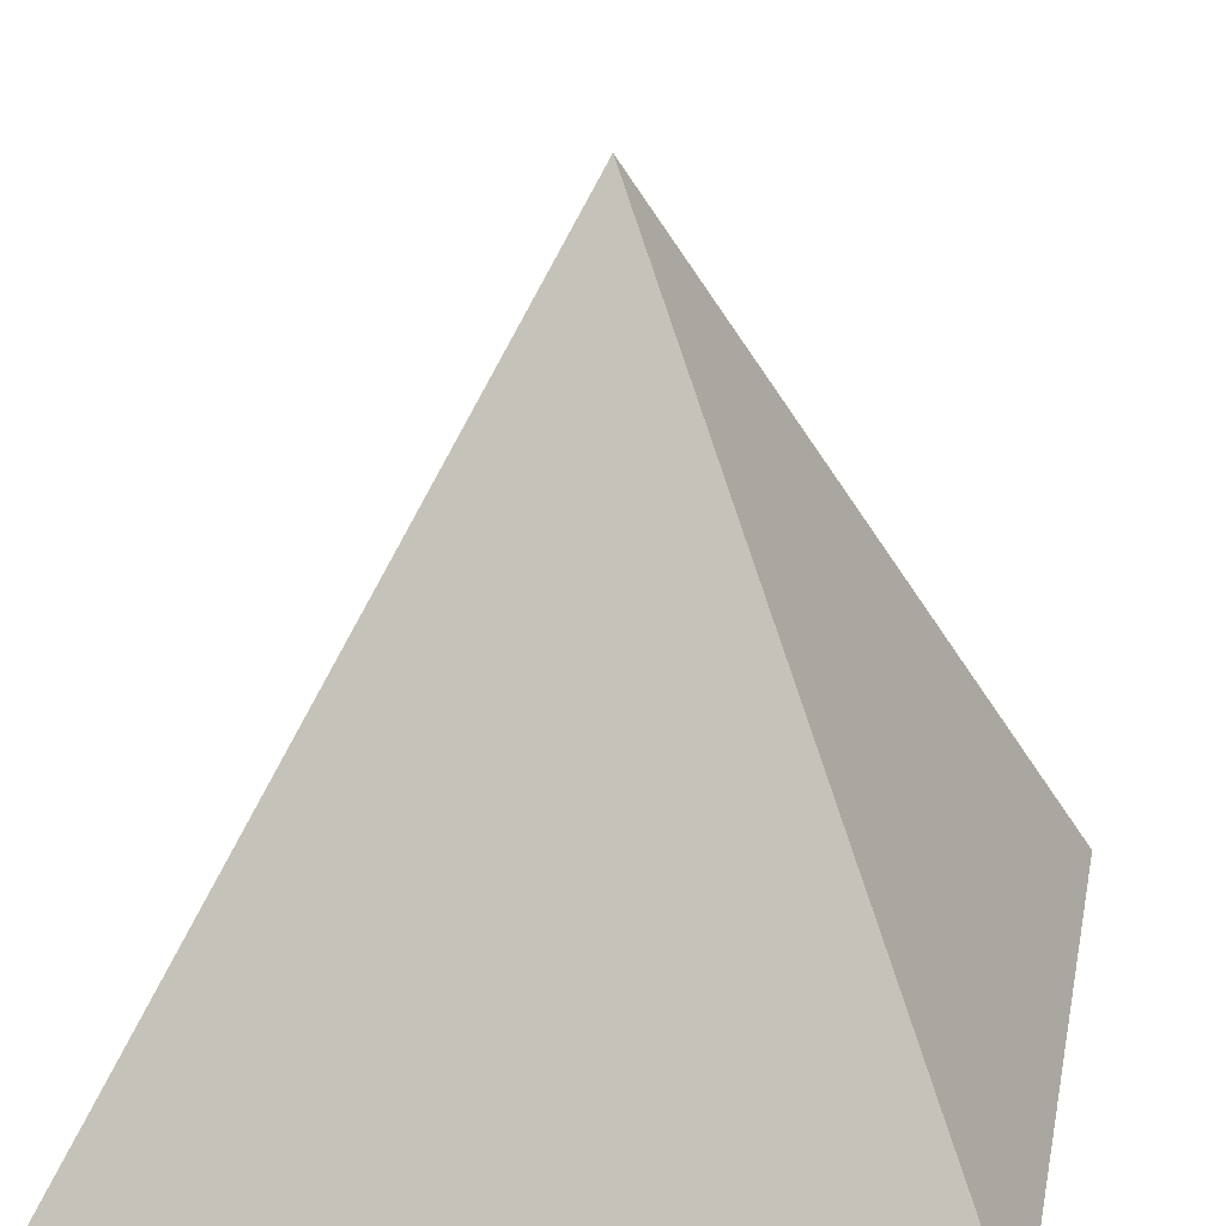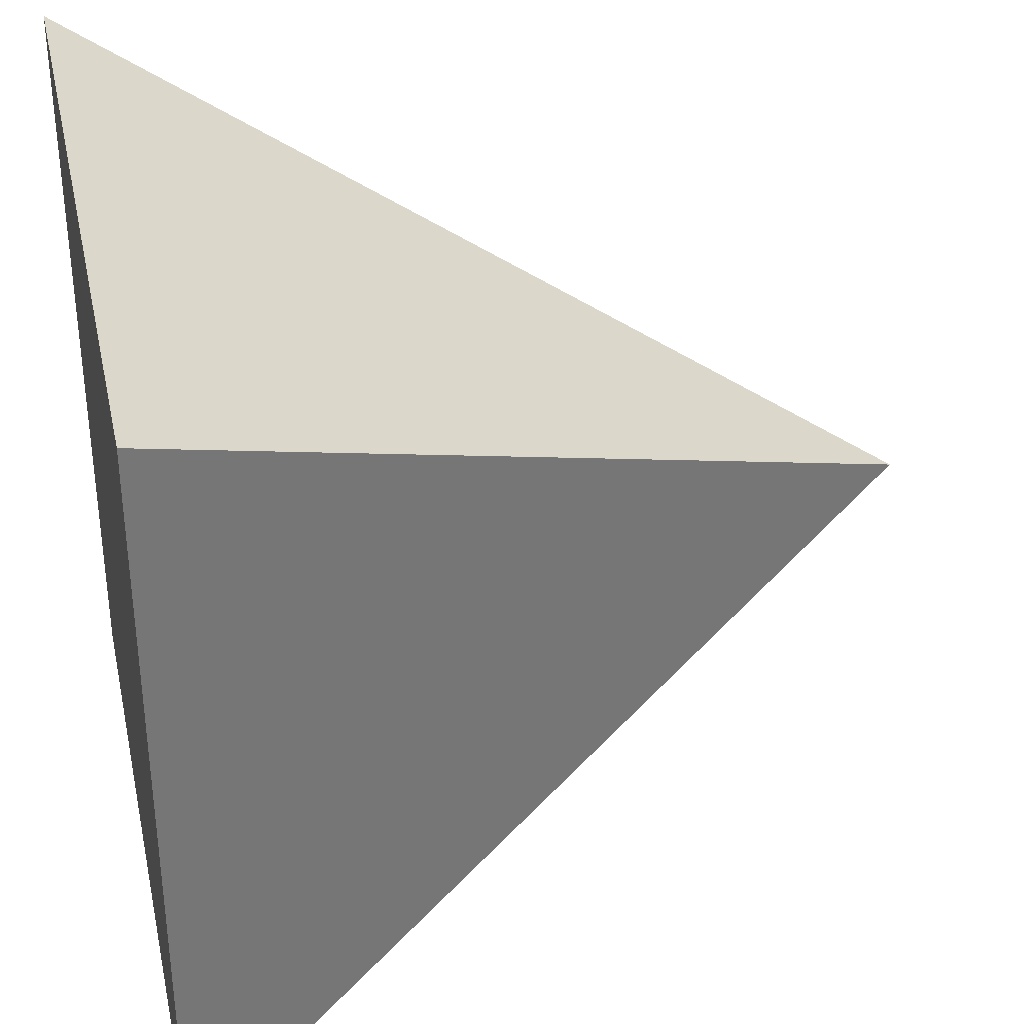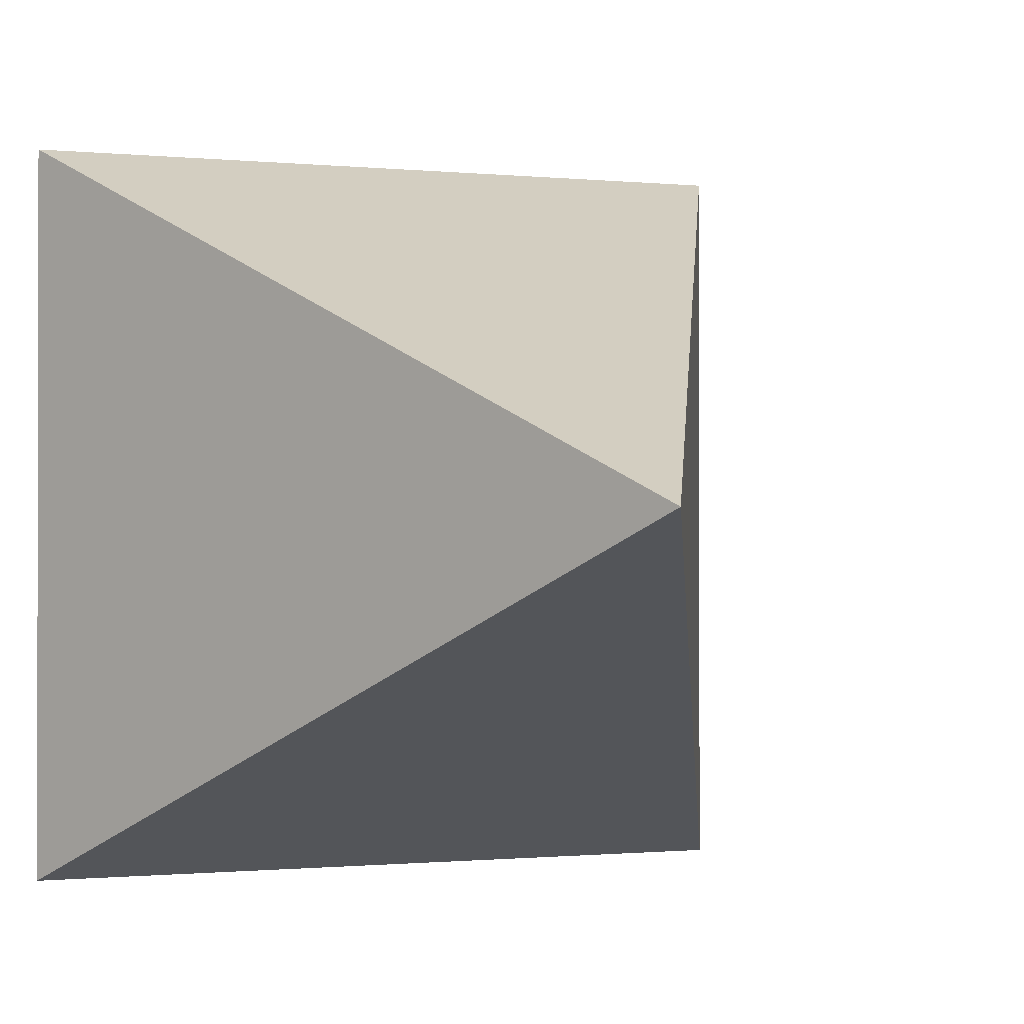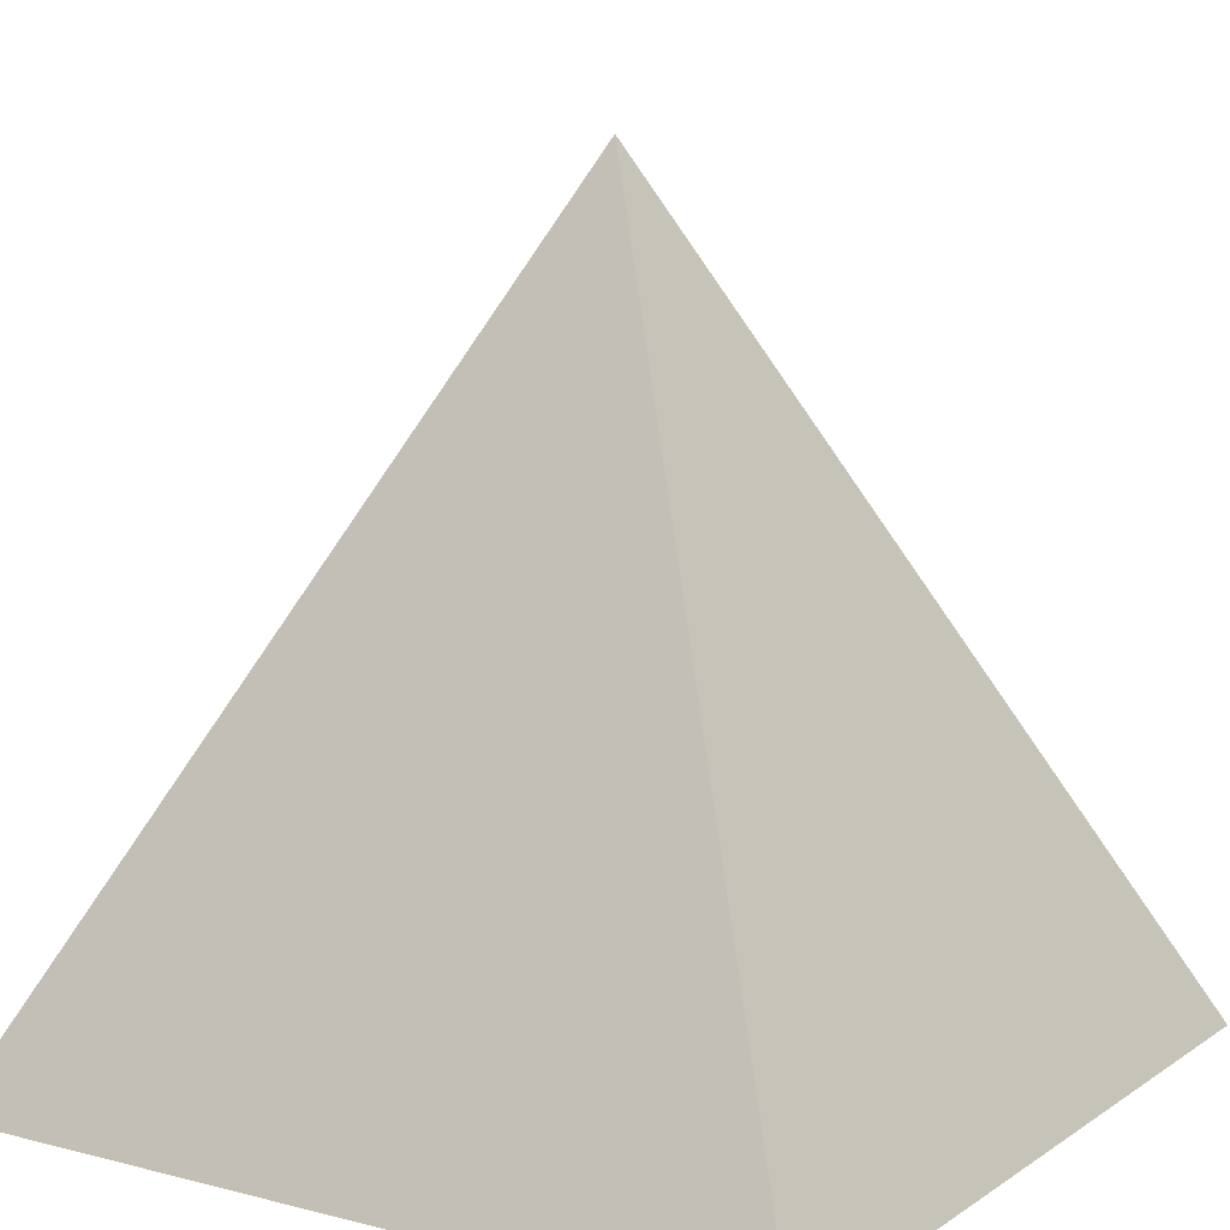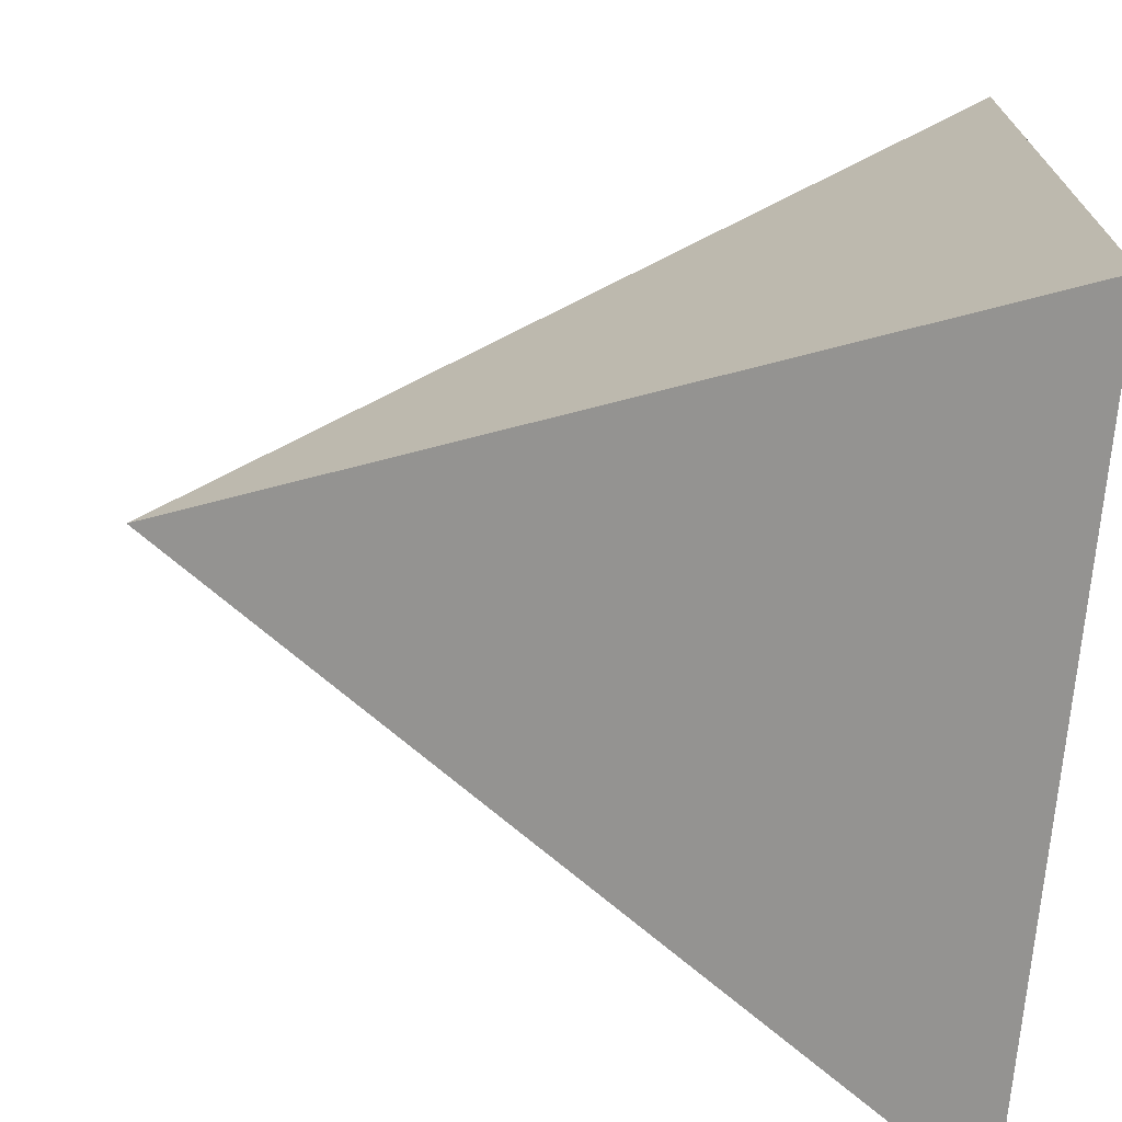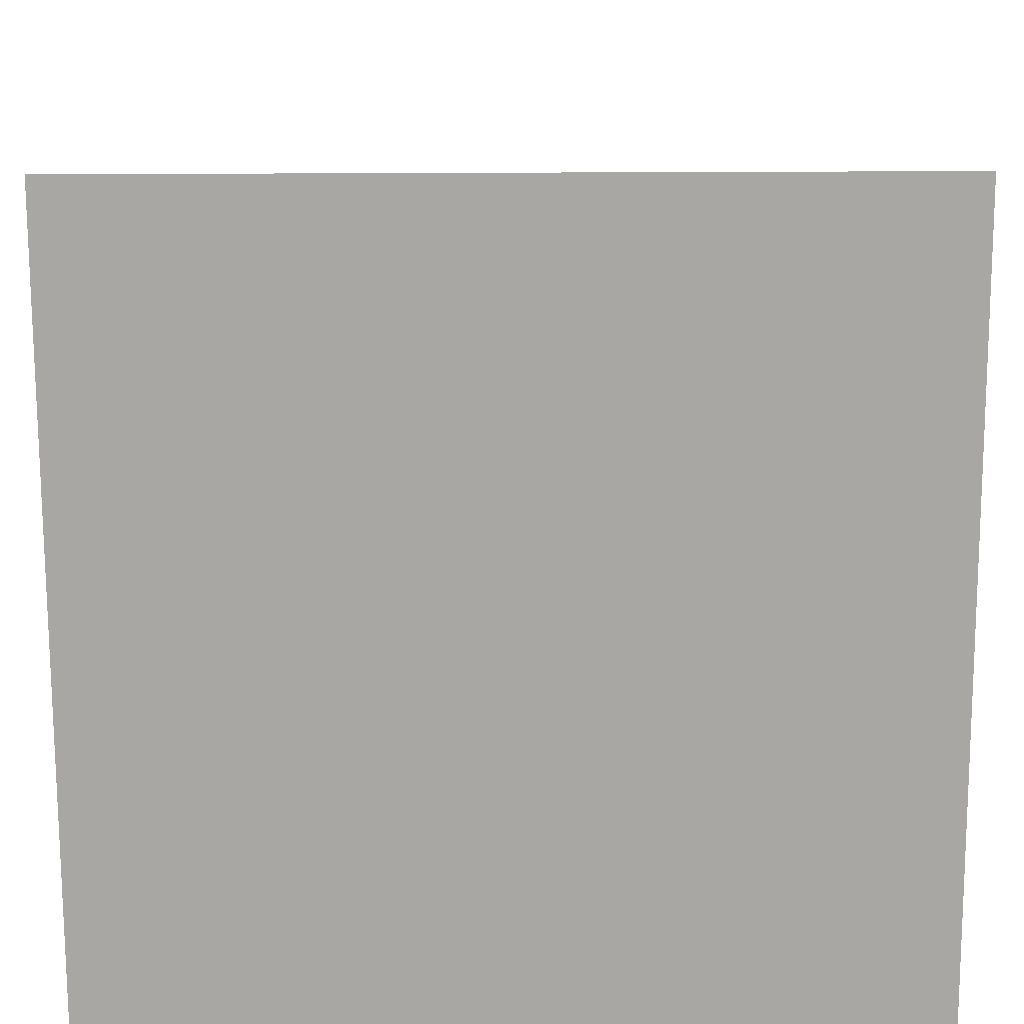
<metadata>
{"format":"obj","ext":"obj","renderer":"f3d","projection":"perspective","resolution":1024,"background":"white","views":[{"elev":24.6,"azim":-168.5,"up":"+Y"},{"elev":35.5,"azim":77.8,"up":"+Z"},{"elev":-0.7,"azim":158.5,"up":"+Z"},{"elev":10.9,"azim":122.5,"up":"+Y"},{"elev":-71.6,"azim":-95.2,"up":"+Z"},{"elev":-74.6,"azim":-179.8,"up":"+Y"}]}
</metadata>
<code>
o Cube_Cube.001
v -1 -1 1
v 0 1 0
v -1 -1 -1
v 1 -1 1
v 1 -1 -1
f 1 2 3
f 3 2 5
f 5 2 4
f 4 2 1
f 3 5 4 1

</code>
